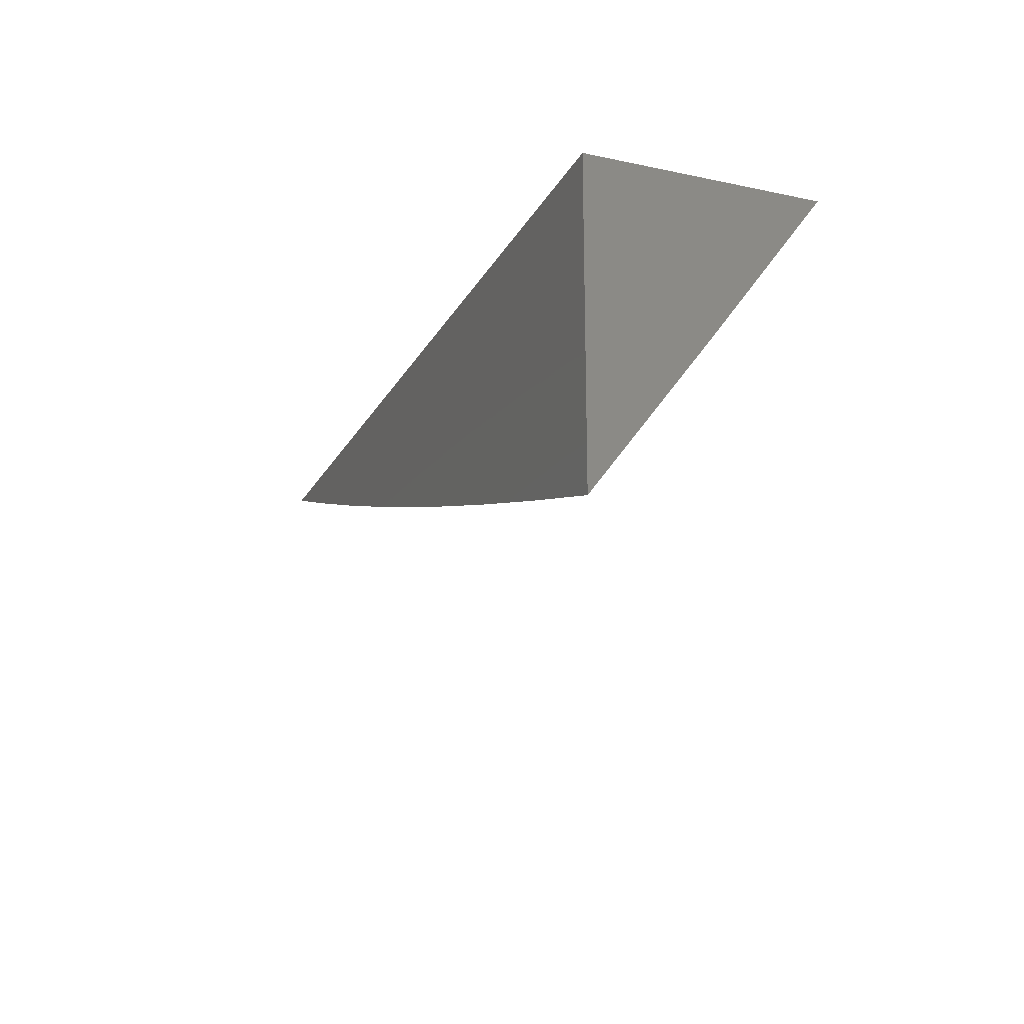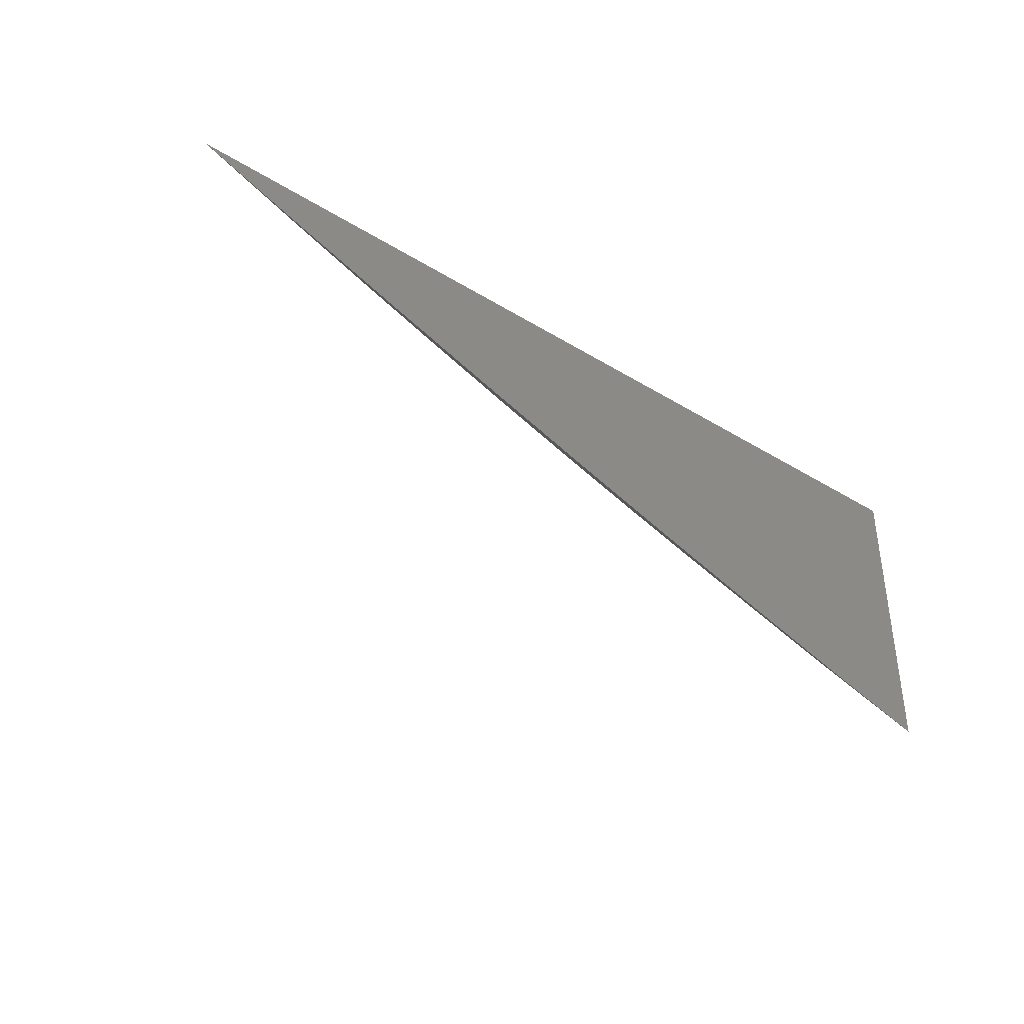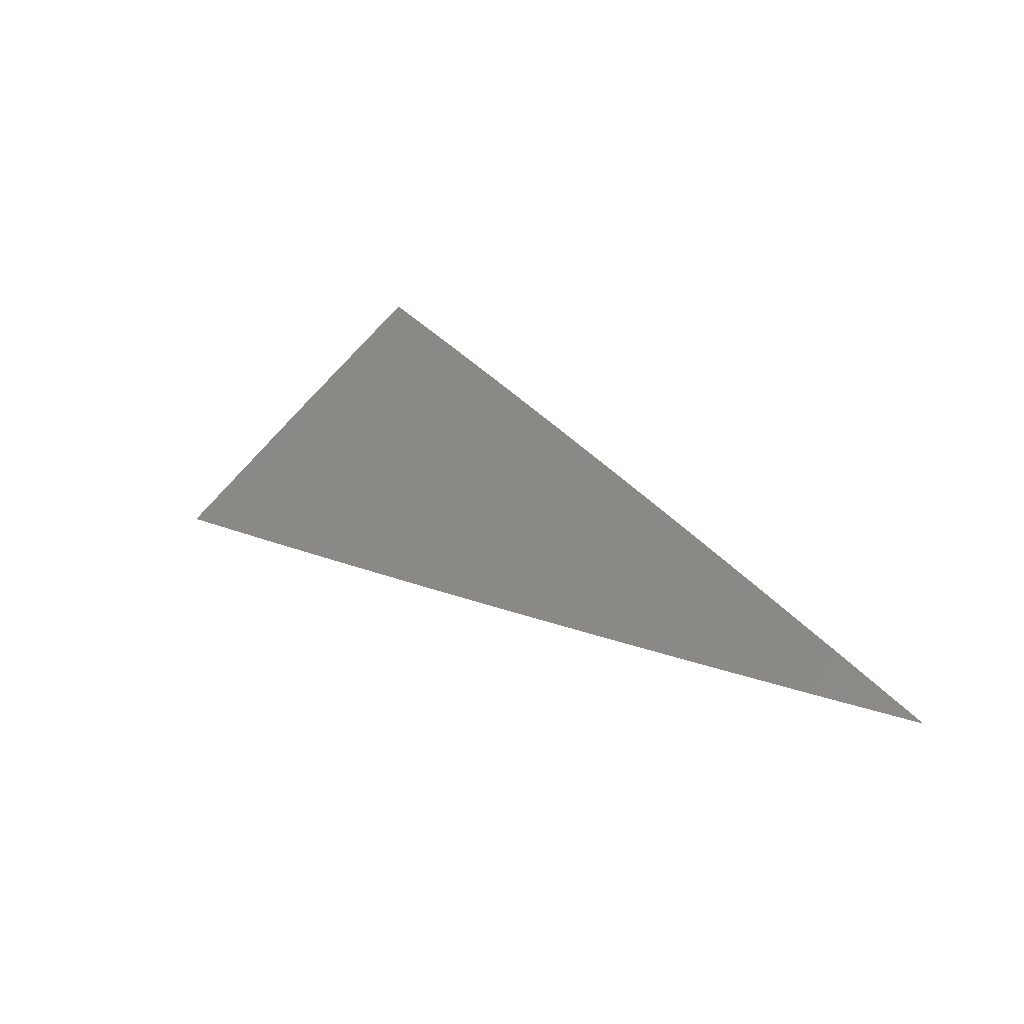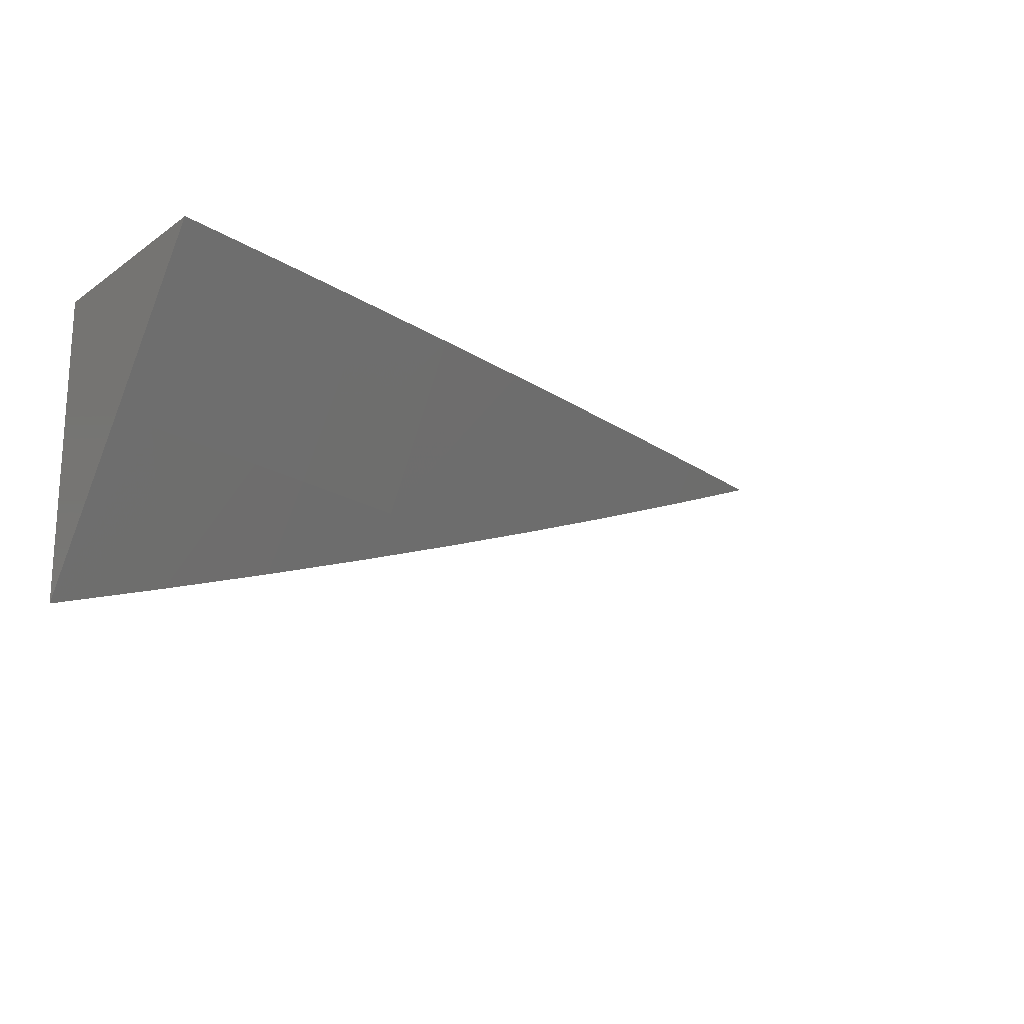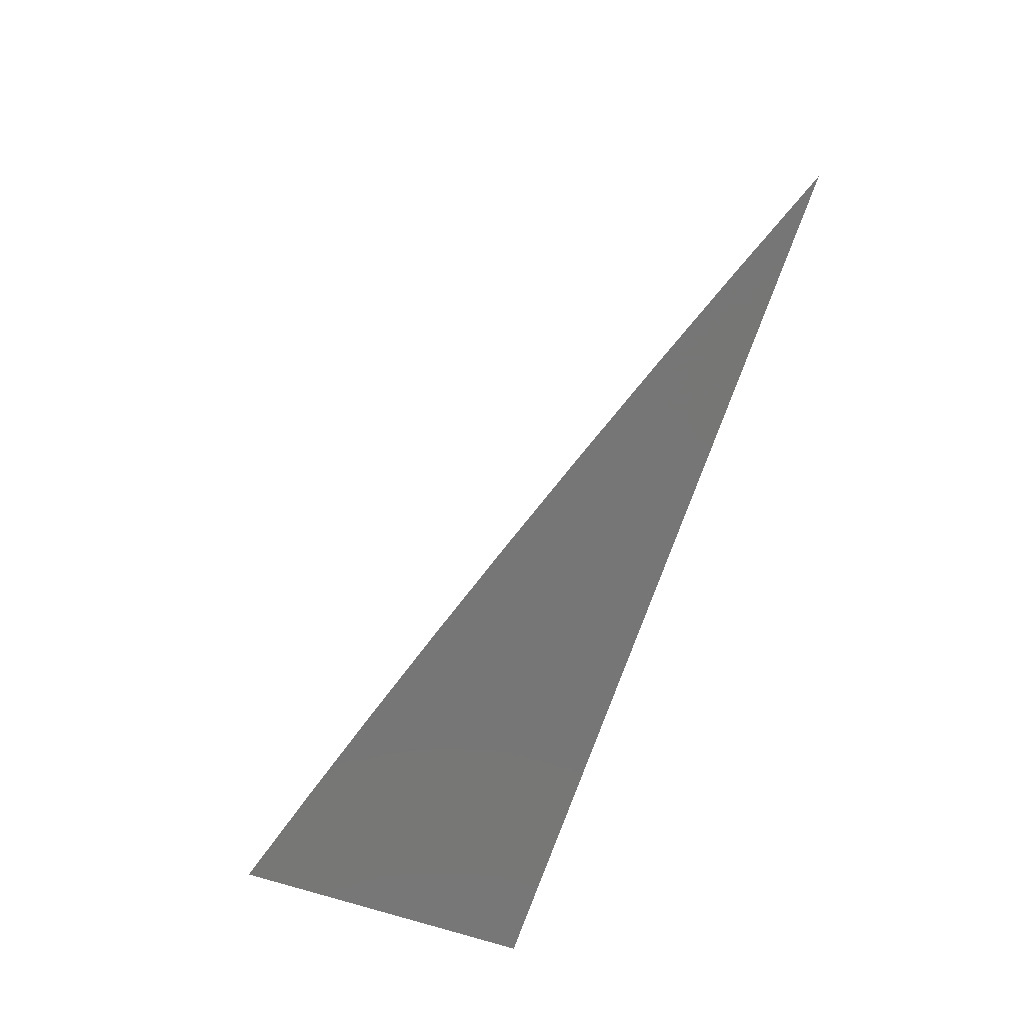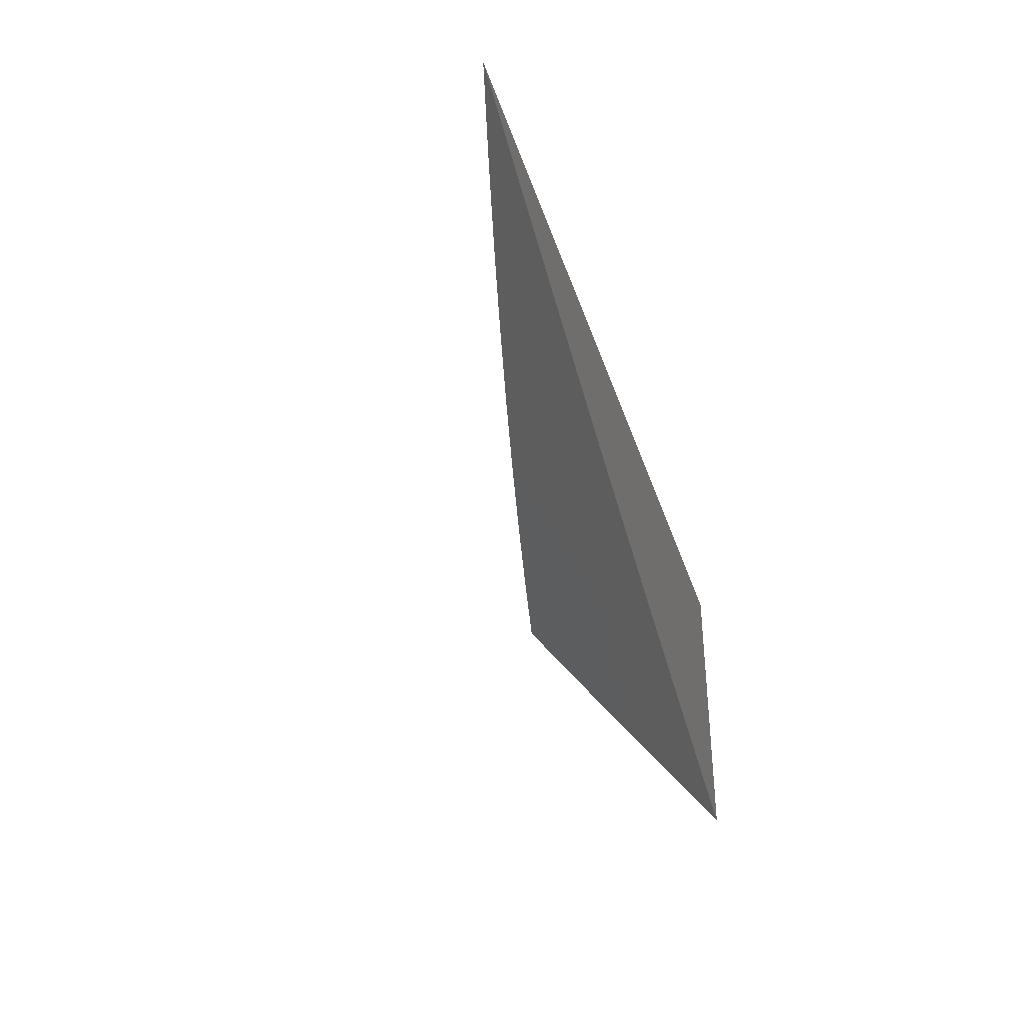
<metadata>
{"format":"stl","ext":"stl","renderer":"f3d","projection":"perspective","resolution":1024,"background":"white","views":[{"elev":-19.8,"azim":68.8,"up":"+Z"},{"elev":-38.8,"azim":-37.7,"up":"+Z"},{"elev":20.7,"azim":-126.5,"up":"+Y"},{"elev":-18.6,"azim":142.2,"up":"+Z"},{"elev":-68.8,"azim":-108.4,"up":"+Y"},{"elev":-37.0,"azim":-72.9,"up":"+Z"}]}
</metadata>
<code>
# stl→obj: 24 verts, 44 faces
v -2.498 9 -7
v -2.437 9.017 -7
v -2.437 9 -7.023
v -2.375 9.033 -7
v -2.375 9 -7.045
v -2.312 9.05 -7
v -2.313 9 -7.067
v -2.25 9.065 -7
v -2.251 9 -7.089
v -2.195 9.017 -7.084
v -2.188 9 -7.109
v -2.126 9.034 -7.084
v -2.126 9 -7.129
v -2.091 9.042 -7.084
v -2.063 9 -7.149
v -2.057 9.05 -7.084
v -2.022 9.057 -7.084
v -2.063 9.11 -7
v -2 9.124 -7
v -2.188 9.081 -7
v -2.125 9.095 -7
v -2 9.062 -7.084
v -2 9 -7.168
v -2 9 -7
f 1 2 3
f 3 2 4
f 3 4 5
f 5 4 6
f 5 6 7
f 7 6 8
f 7 8 9
f 9 8 10
f 9 10 11
f 11 10 12
f 11 12 13
f 13 12 14
f 13 14 15
f 15 14 16
f 15 16 17
f 17 16 18
f 17 18 19
f 8 20 10
f 10 20 12
f 20 21 12
f 12 21 14
f 21 18 14
f 14 18 16
f 19 22 17
f 17 22 23
f 17 23 15
f 23 22 24
f 24 22 19
f 19 18 24
f 24 18 21
f 24 21 20
f 20 8 24
f 24 8 6
f 24 6 4
f 4 2 24
f 24 2 1
f 1 3 24
f 24 3 5
f 24 5 7
f 7 9 24
f 24 9 11
f 24 11 13
f 13 15 24
f 24 15 23

</code>
